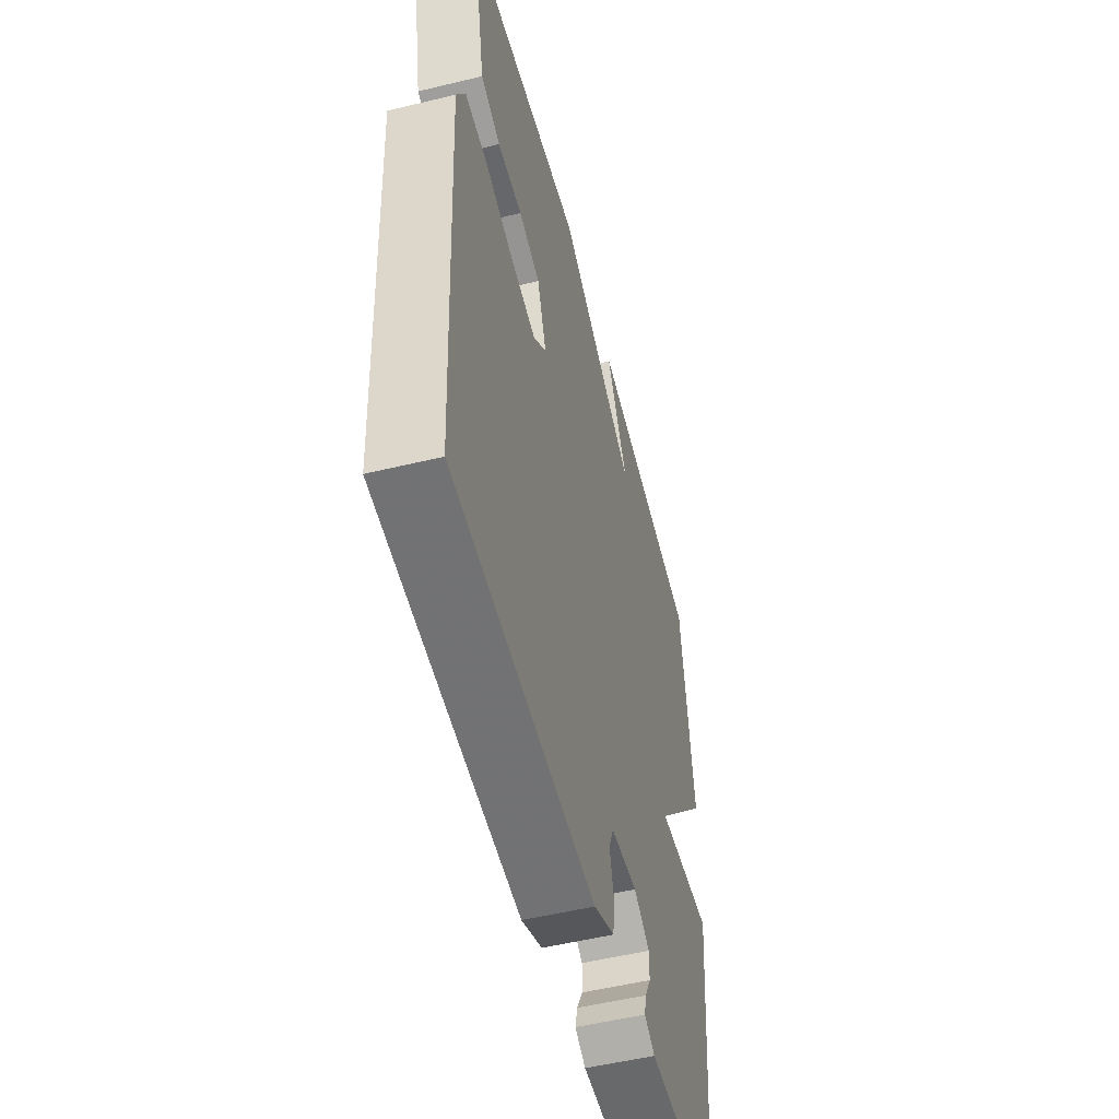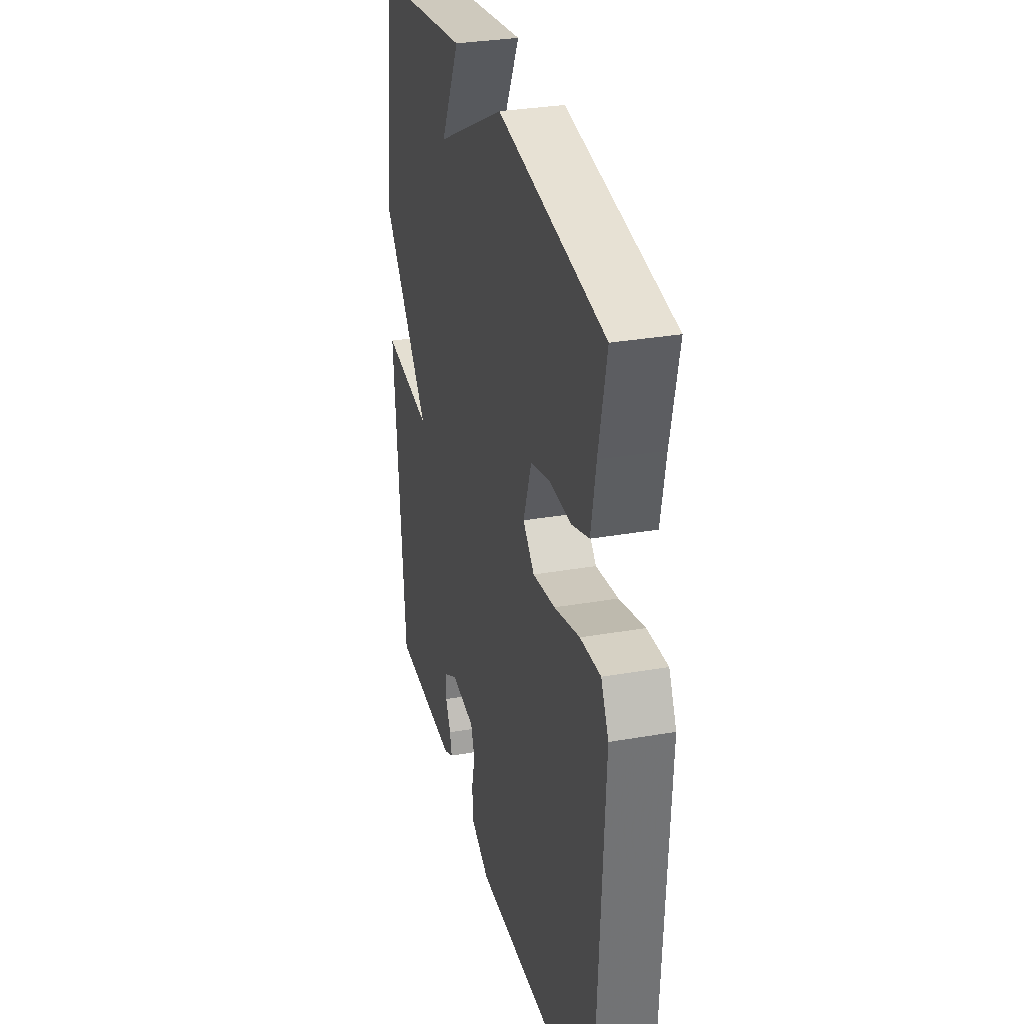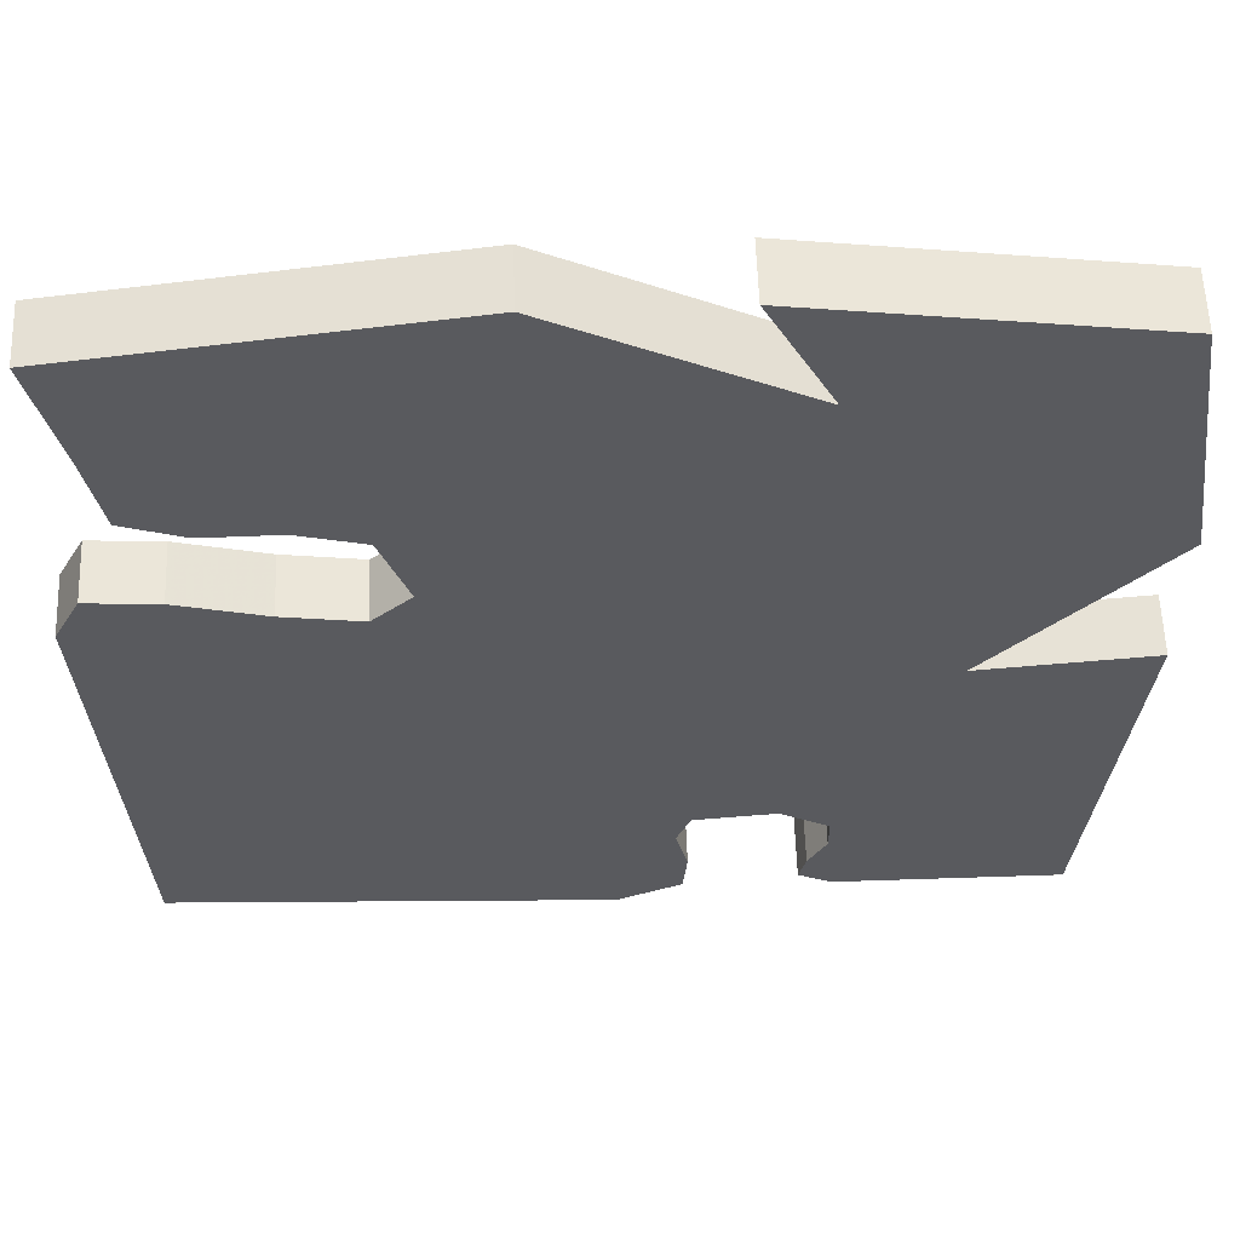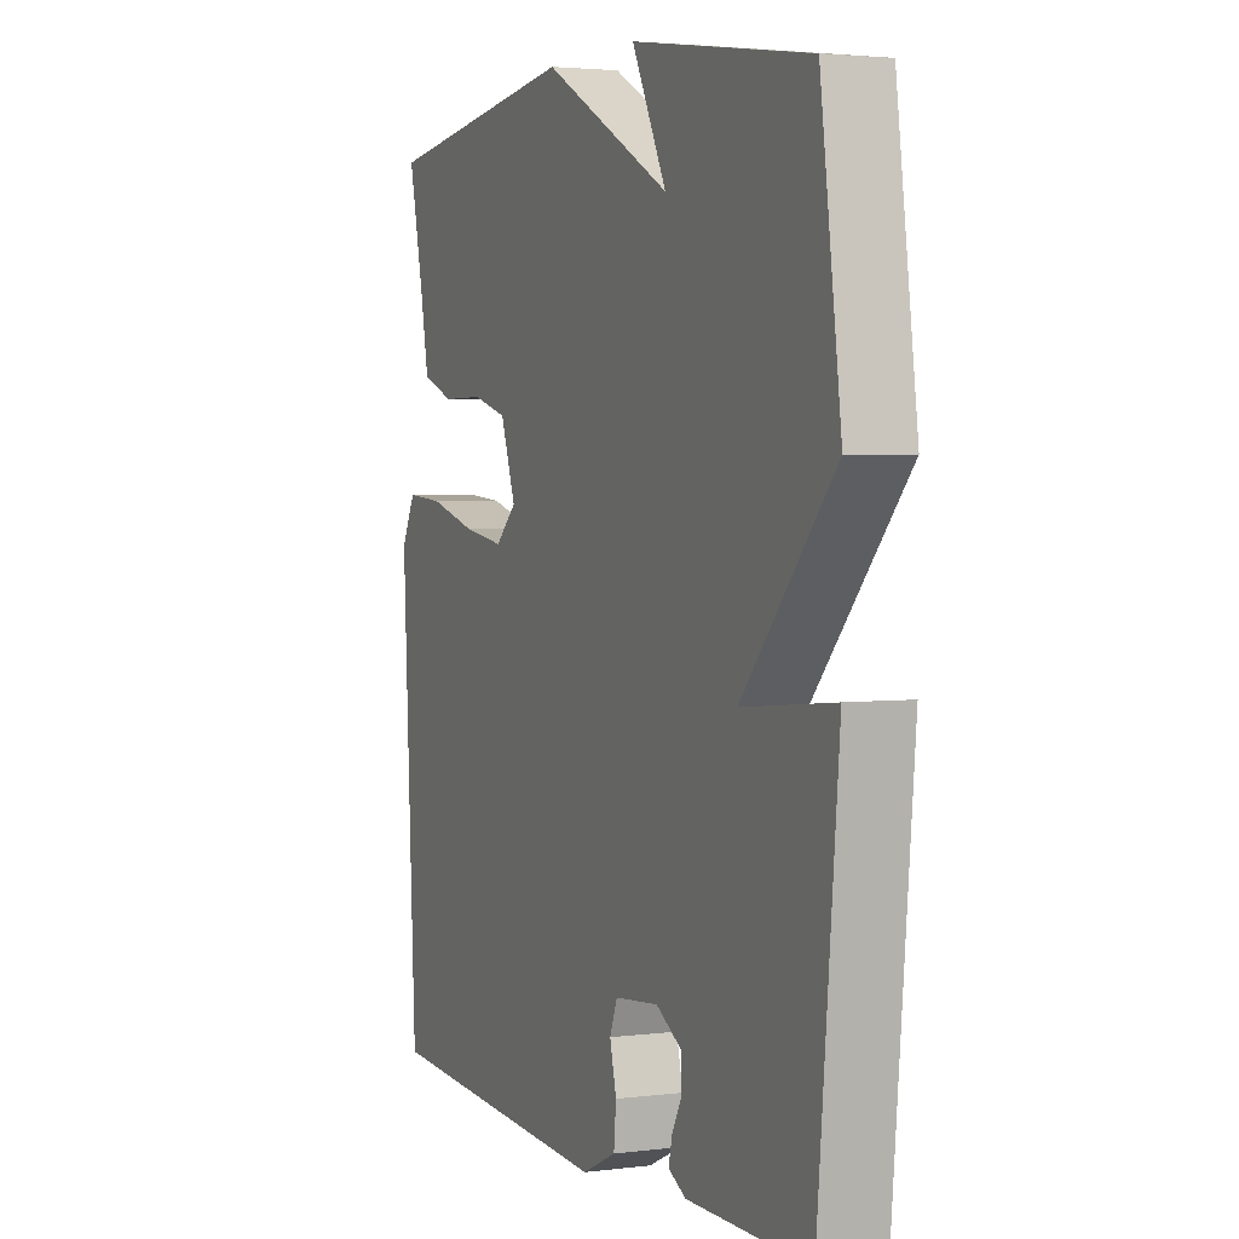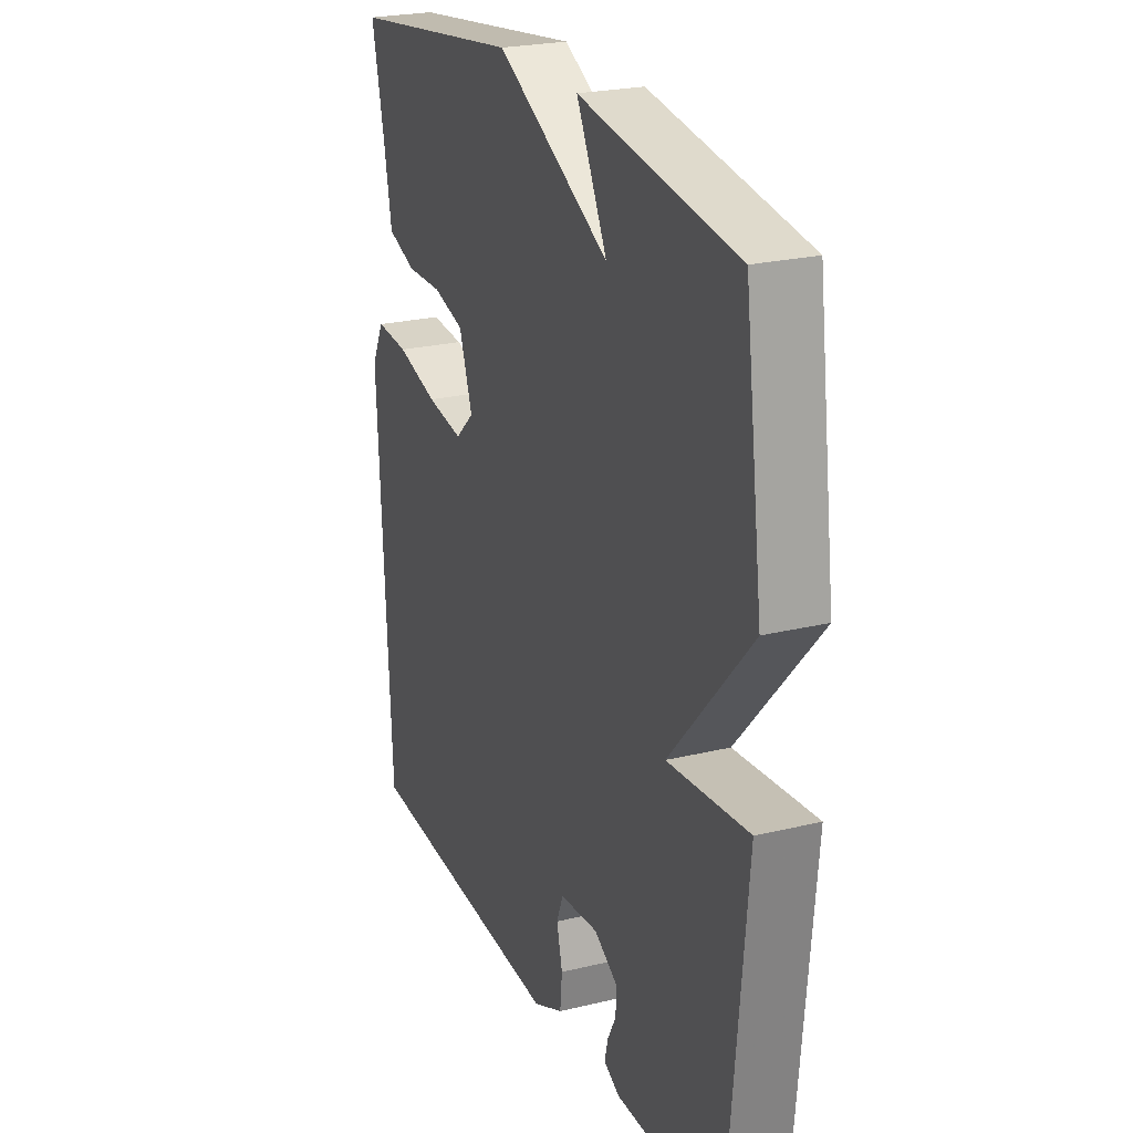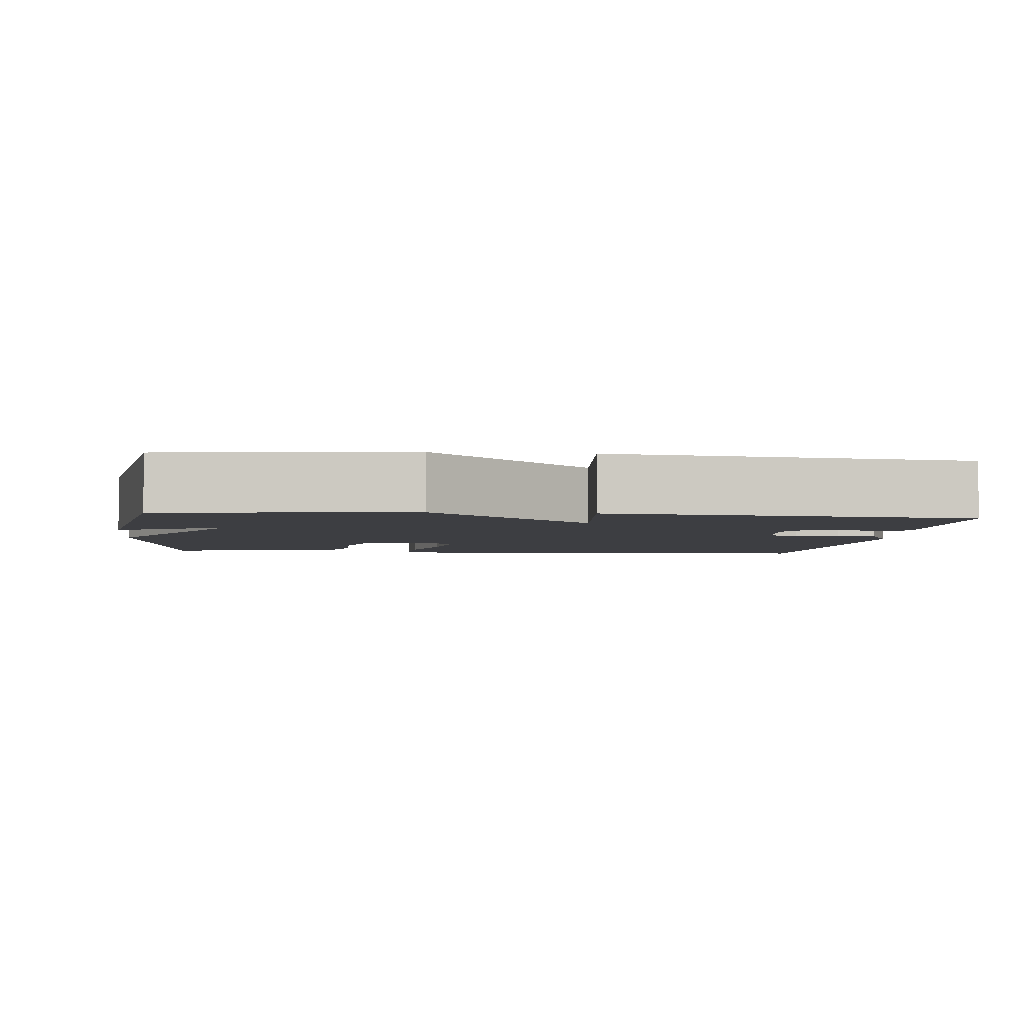
<metadata>
{"format":"obj","ext":"obj","renderer":"f3d","projection":"perspective","resolution":1024,"background":"white","views":[{"elev":-52.6,"azim":-75.4,"up":"+Z"},{"elev":31.4,"azim":-103.9,"up":"+Z"},{"elev":58.5,"azim":-2.0,"up":"+Z"},{"elev":3.1,"azim":66.8,"up":"+Z"},{"elev":23.9,"azim":68.0,"up":"+Z"},{"elev":-3.6,"azim":83.6,"up":"+Y"}]}
</metadata>
<code>
v 0.5 0.07 -0.5
v 0.241 0.07 -0.5
v 0.203 0.07 -0.48
v 0.211 0.07 -0.447
v 0.232 0.07 -0.407
v 0.232 0.07 -0.366
v 0.176 0.07 -0.333
v 0.082 0.07 -0.342
v 0.066 0.07 -0.383
v 0.08 0.07 -0.44
v 0.075 0.07 -0.494
v 0.002 0.07 -0.528
v -0.5 0.07 -0.5
v -0.53 0.07 0.072
v -0.5 0.07 0.13
v -0.42 0.07 0.124
v -0.32 0.07 0.096
v -0.232 0.07 0.082
v -0.187 0.07 0.124
v -0.219 0.07 0.215
v -0.294 0.07 0.236
v -0.381 0.07 0.235
v -0.45 0.07 0.26
v -0.469 0.07 0.36
v -0.5 0.07 0.5
v -0.08 0.07 0.557
v 0.194 0.07 0.413
v 0.12 0.07 0.557
v 0.5 0.07 0.5
v 0.544 0.07 0.175
v 0.348 0.07 -0.044
v 0.544 0.07 -0.025
v 0.5 0 -0.5
v 0.241 0 -0.5
v 0.203 0 -0.48
v 0.211 0 -0.447
v 0.232 0 -0.407
v 0.232 0 -0.366
v 0.176 0 -0.333
v 0.082 0 -0.342
v 0.066 0 -0.383
v 0.08 0 -0.44
v 0.075 0 -0.494
v 0.002 0 -0.528
v -0.5 0 -0.5
v -0.53 0 0.072
v -0.5 0 0.13
v -0.42 0 0.124
v -0.32 0 0.096
v -0.232 0 0.082
v -0.187 0 0.124
v -0.219 0 0.215
v -0.294 0 0.236
v -0.381 0 0.235
v -0.45 0 0.26
v -0.469 0 0.36
v -0.5 0 0.5
v -0.08 0 0.557
v 0.194 0 0.413
v 0.12 0 0.557
v 0.5 0 0.5
v 0.544 0 0.175
v 0.348 0 -0.044
v 0.544 0 -0.025
f 31 32 1 2
f 29 30 31
f 27 28 29
f 27 29 31
f 26 27 31
f 25 26 31
f 24 25 31
f 21 22 23 24
f 20 21 24
f 20 24 31
f 19 20 31
f 18 19 31
f 17 18 31
f 15 16 17
f 14 15 17
f 13 14 17
f 12 13 17
f 11 12 17
f 10 11 17
f 9 10 17
f 8 9 17
f 7 8 17 31
f 6 7 31
f 5 6 31 2
f 2 3 4 5
f 34 33 64 63
f 63 62 61
f 61 60 59
f 63 61 59
f 63 59 58
f 63 58 57
f 63 57 56
f 56 55 54 53
f 56 53 52
f 63 56 52
f 63 52 51
f 63 51 50
f 63 50 49
f 49 48 47
f 49 47 46
f 49 46 45
f 49 45 44
f 49 44 43
f 49 43 42
f 49 42 41
f 49 41 40
f 63 49 40 39
f 63 39 38
f 34 63 38 37
f 37 36 35 34
f 1 33 34 2
f 2 34 35 3
f 3 35 36 4
f 4 36 37 5
f 5 37 38 6
f 6 38 39 7
f 7 39 40 8
f 8 40 41 9
f 9 41 42 10
f 10 42 43 11
f 11 43 44 12
f 12 44 45 13
f 13 45 46 14
f 14 46 47 15
f 15 47 48 16
f 16 48 49 17
f 17 49 50 18
f 18 50 51 19
f 19 51 52 20
f 20 52 53 21
f 21 53 54 22
f 22 54 55 23
f 23 55 56 24
f 24 56 57 25
f 25 57 58 26
f 26 58 59 27
f 27 59 60 28
f 28 60 61 29
f 29 61 62 30
f 30 62 63 31
f 31 63 64 32
f 32 64 33 1

</code>
